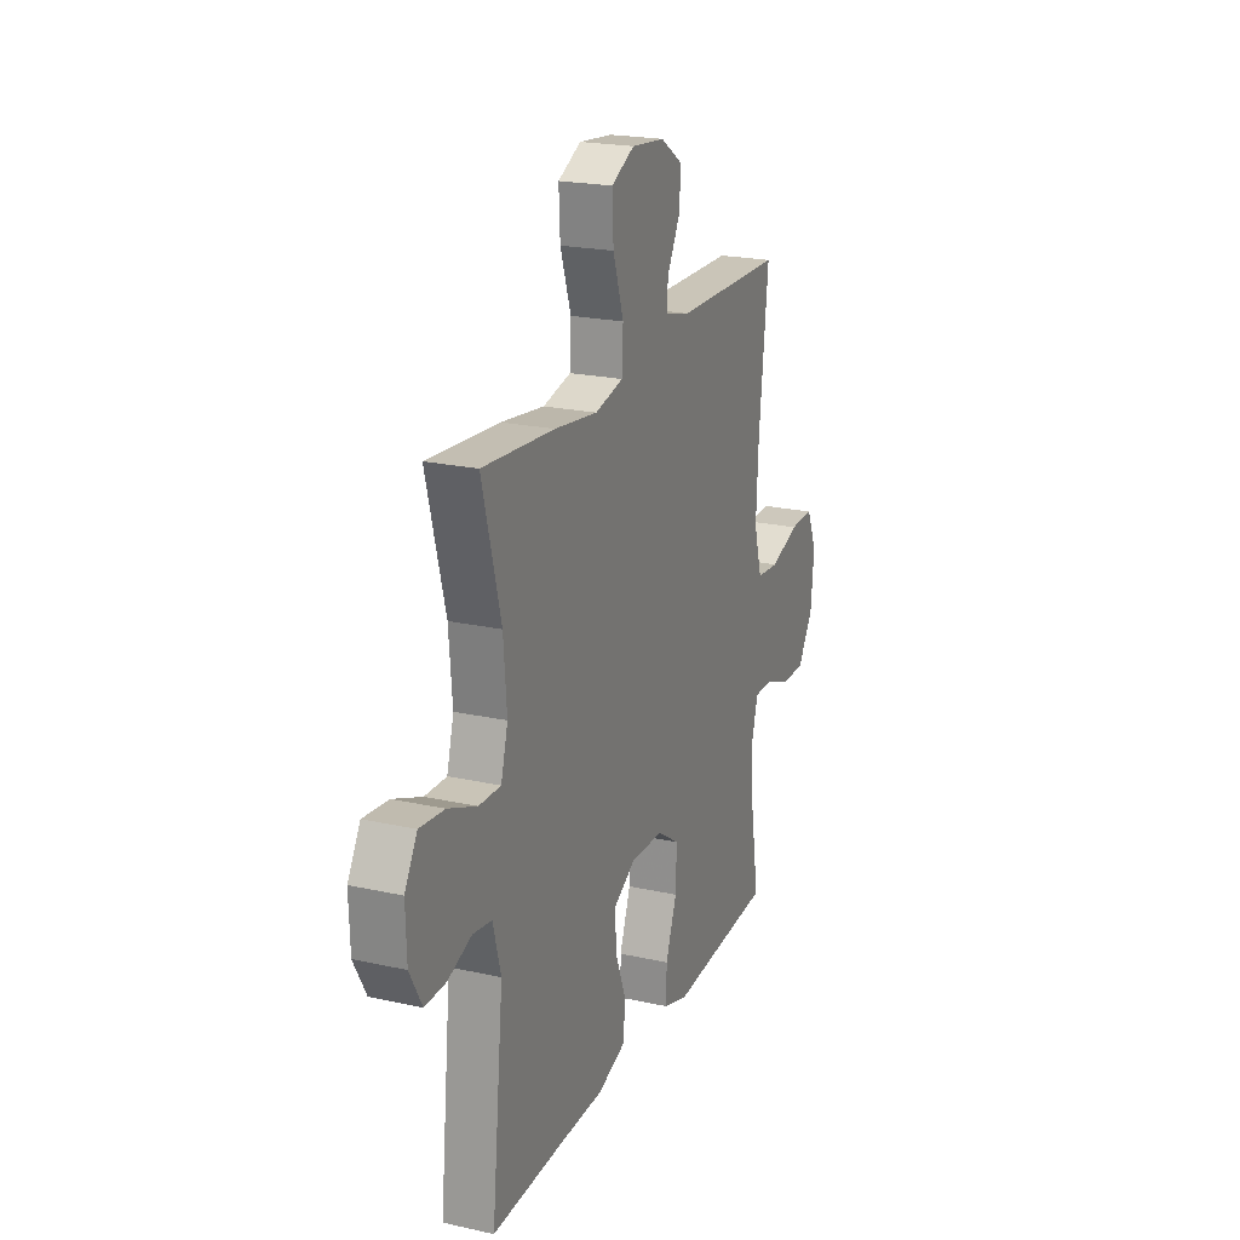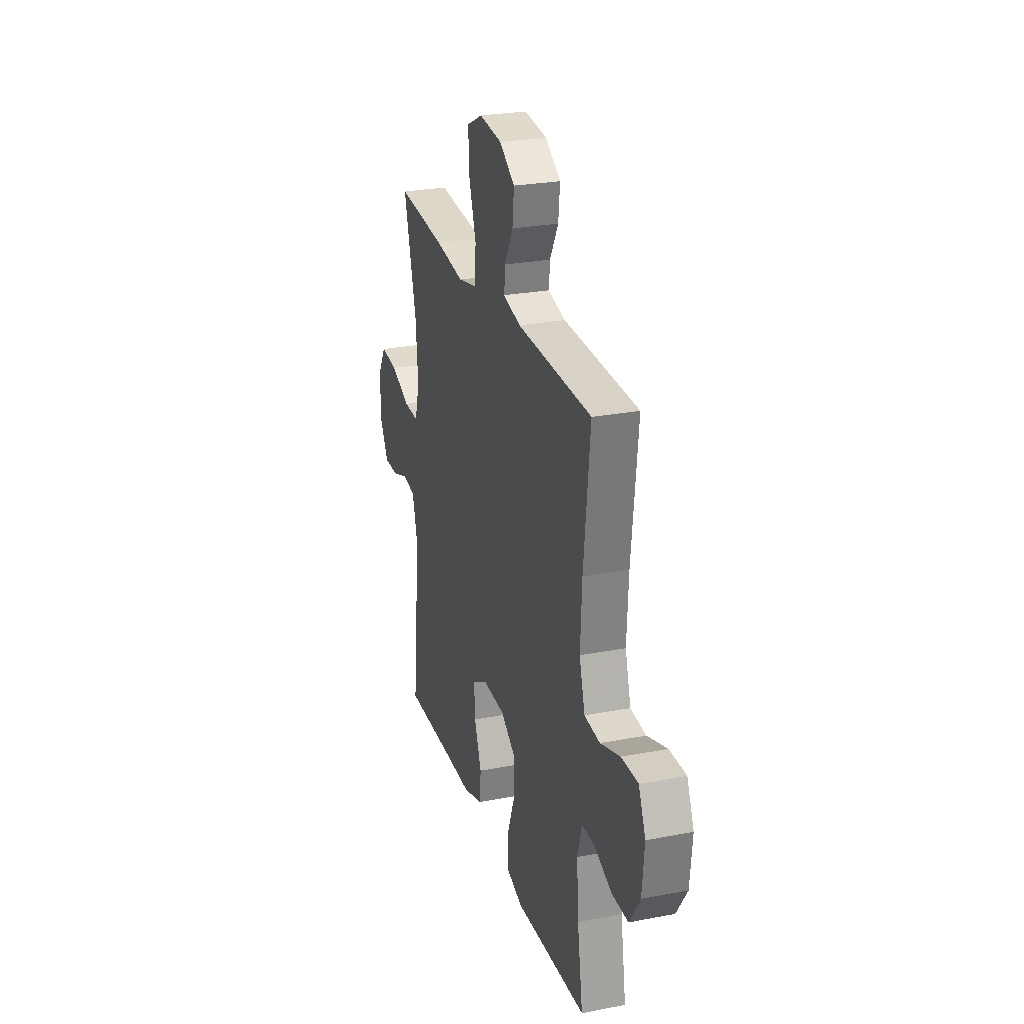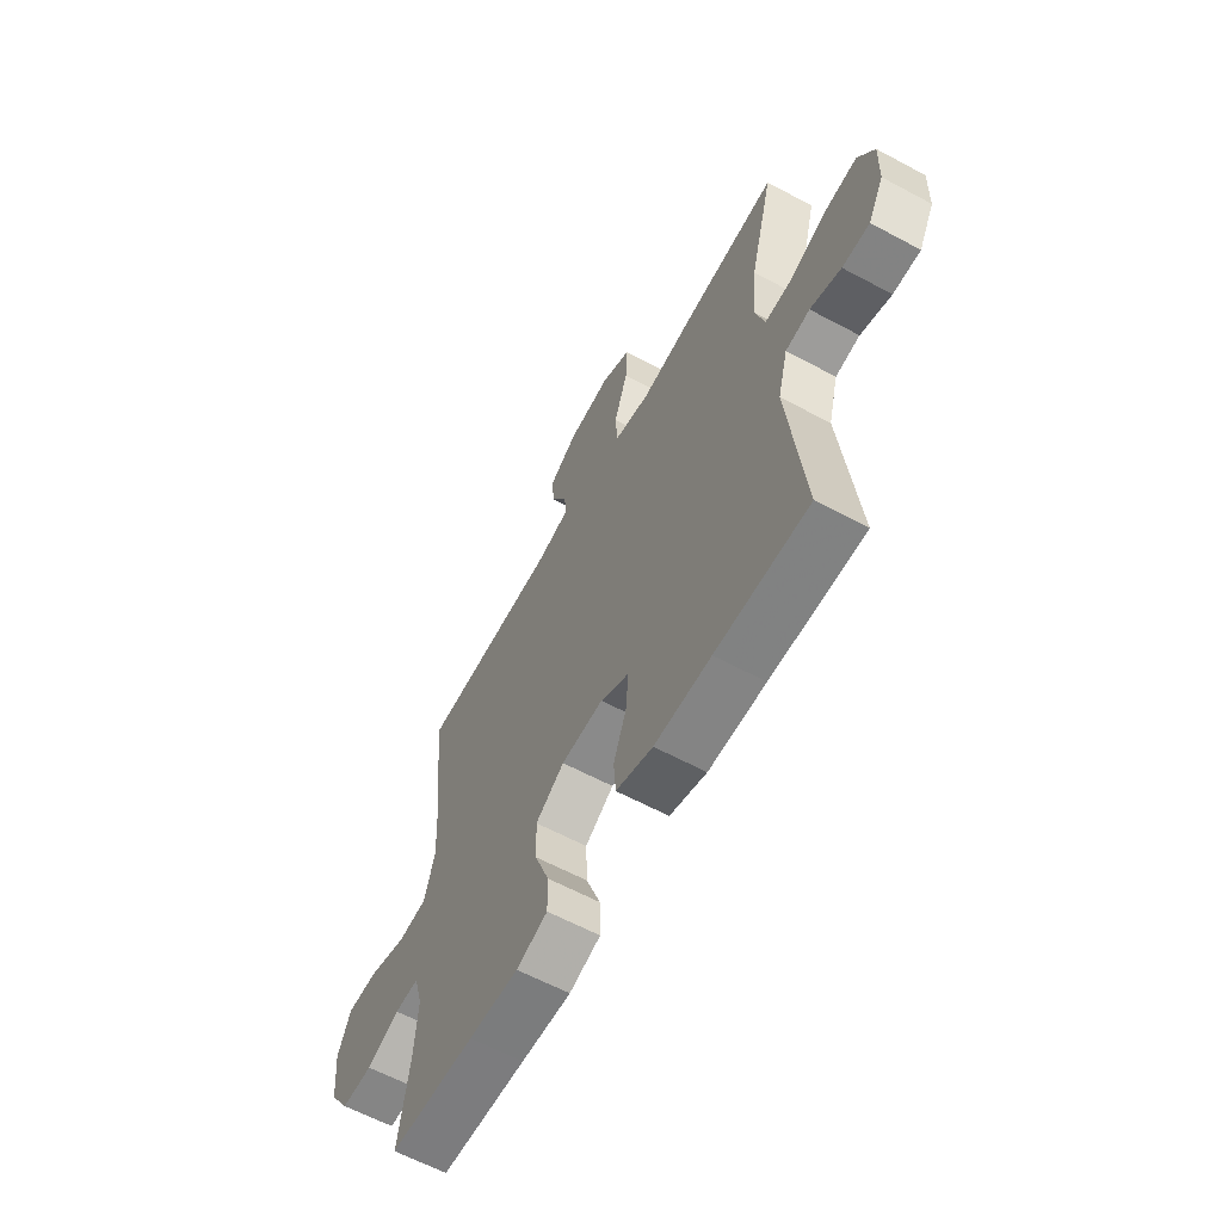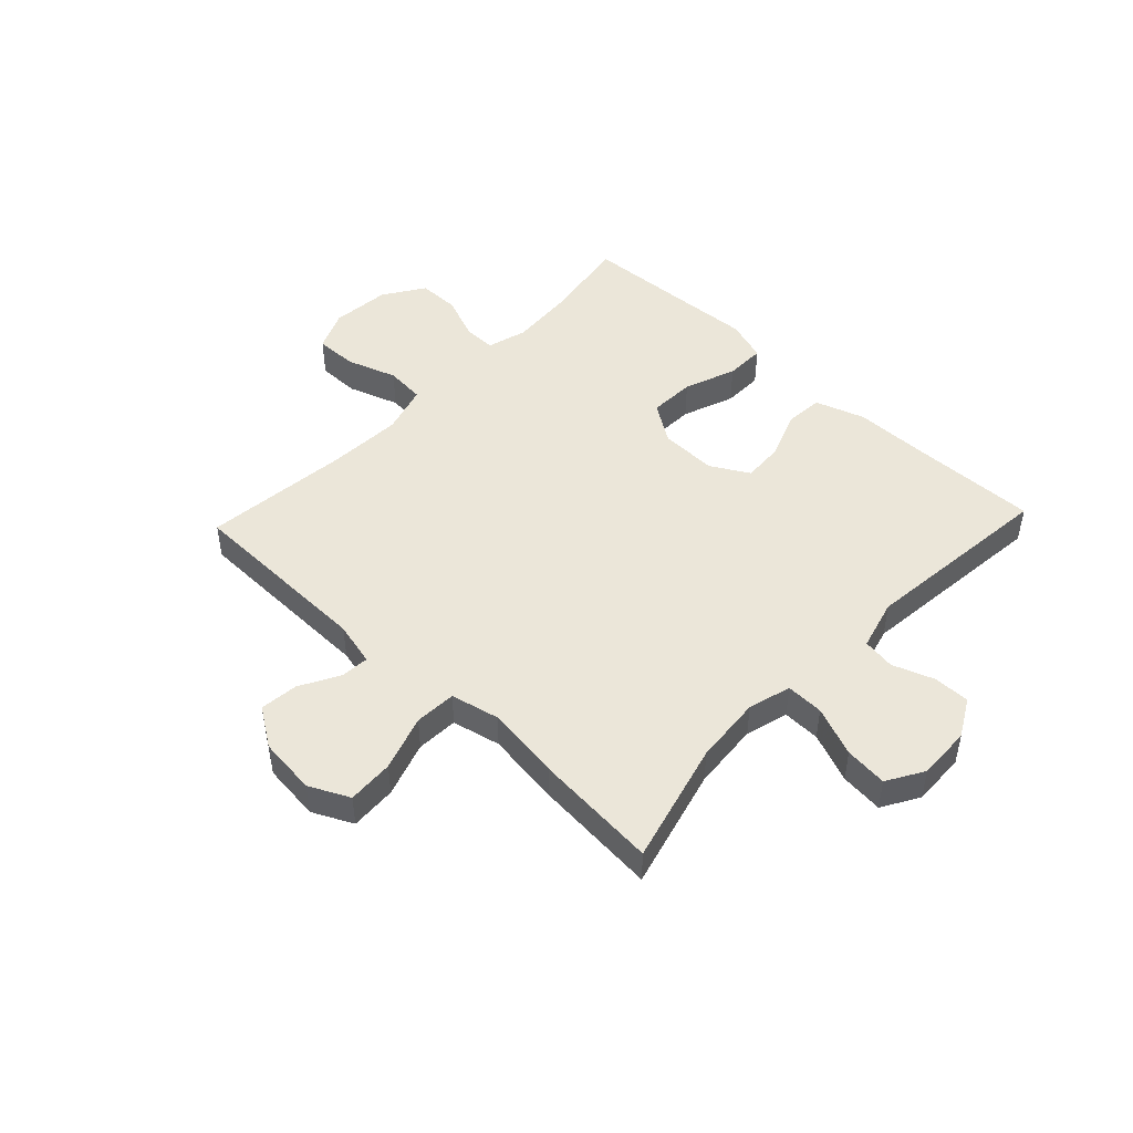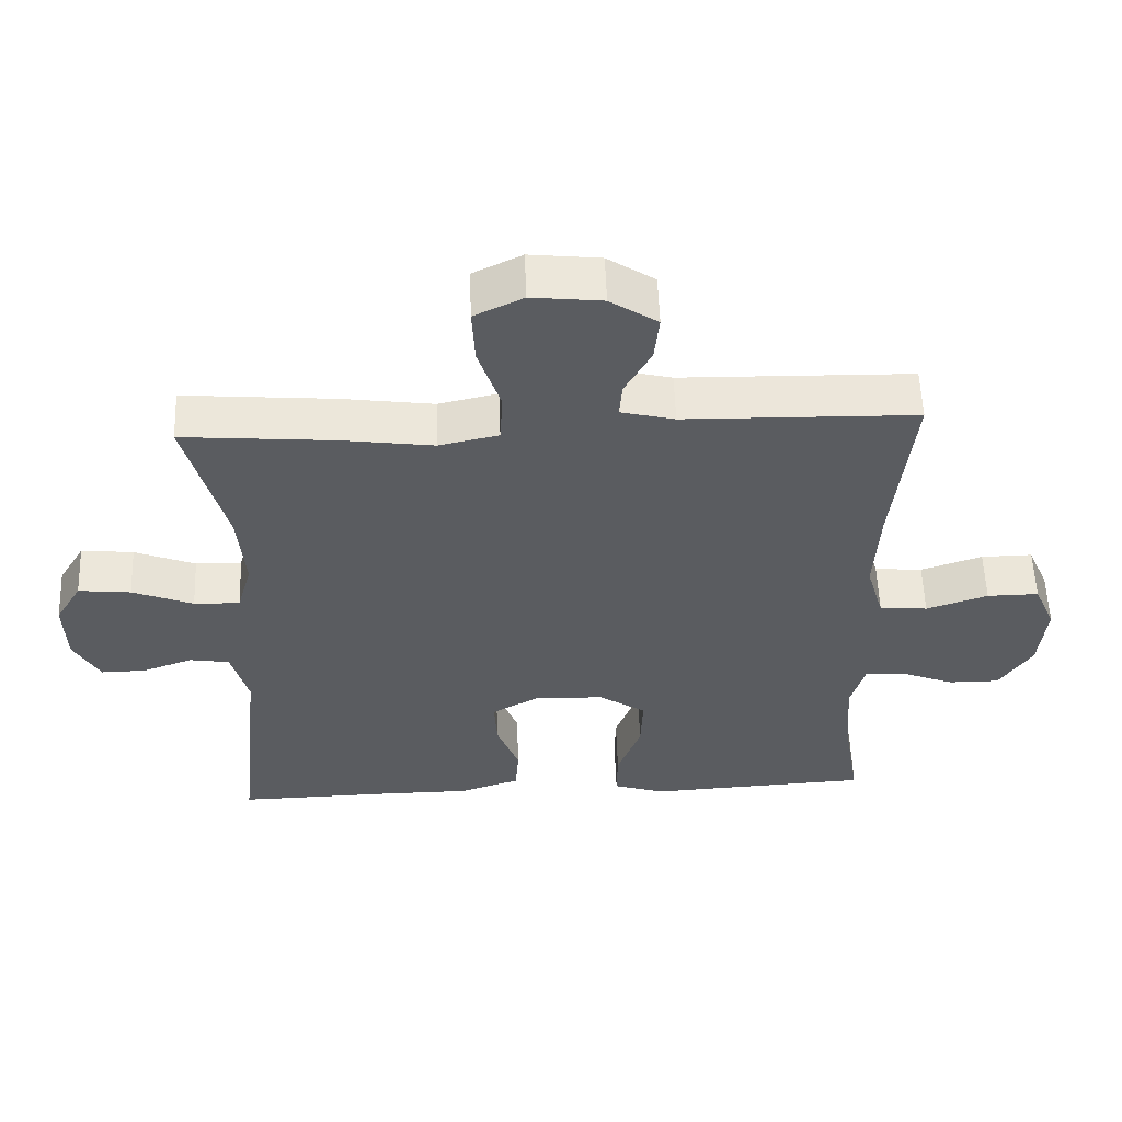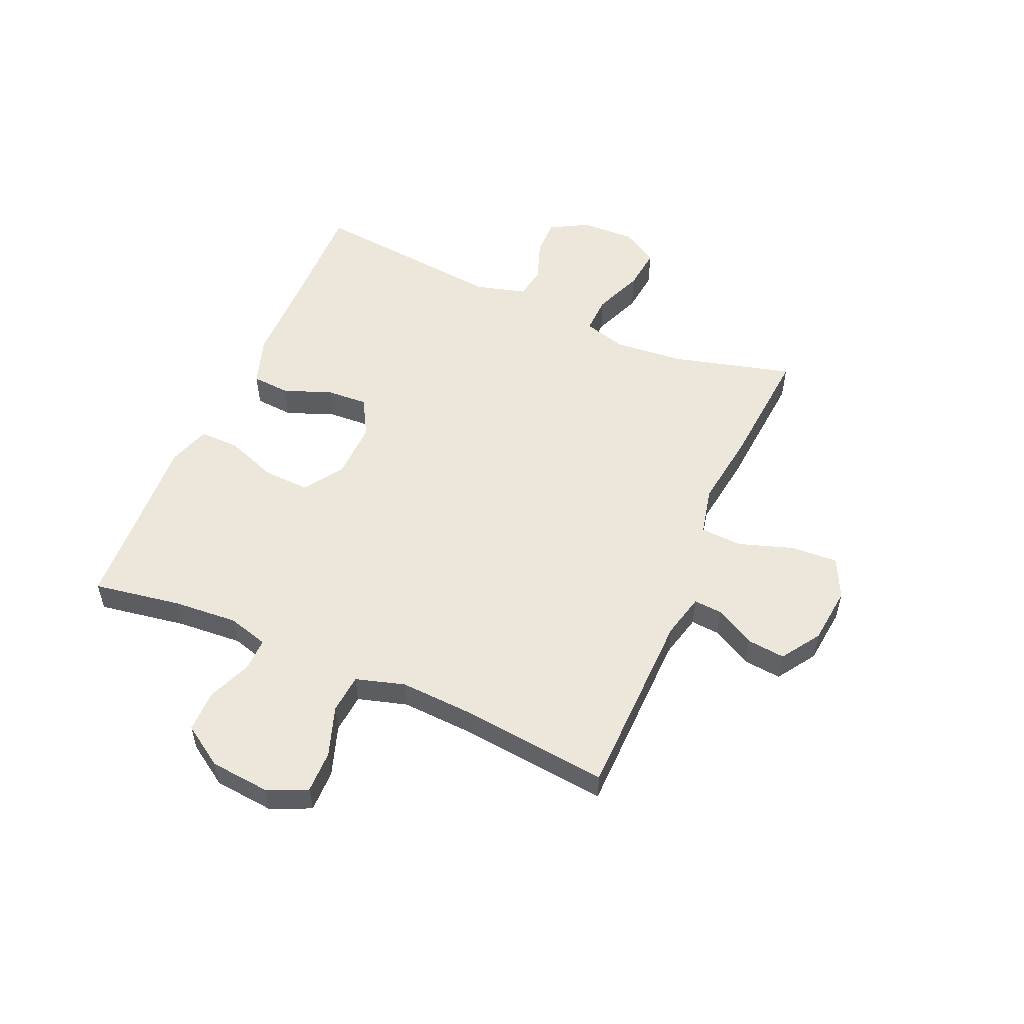
<metadata>
{"format":"obj","ext":"obj","renderer":"f3d","projection":"perspective","resolution":1024,"background":"white","views":[{"elev":21.5,"azim":111.5,"up":"+Z"},{"elev":26.1,"azim":-106.9,"up":"+Z"},{"elev":-61.8,"azim":61.4,"up":"+Z"},{"elev":47.7,"azim":43.4,"up":"+Y"},{"elev":56.1,"azim":177.9,"up":"+Z"},{"elev":53.9,"azim":-66.5,"up":"+Y"}]}
</metadata>
<code>
v -0.5 0.07 -0.5
v -0.475 0.07 -0.347
v -0.467 0.07 -0.234
v -0.487 0.07 -0.163
v -0.544 0.07 -0.164
v -0.622 0.07 -0.195
v -0.695 0.07 -0.195
v -0.742 0.07 -0.123
v -0.752 0.07 -0.02
v -0.721 0.07 0.051
v -0.647 0.07 0.05
v -0.559 0.07 0.02
v -0.49 0.07 0.026
v -0.465 0.07 0.112
v -0.472 0.07 0.243
v -0.5 0.07 0.5
v -0.168 0.07 0.507
v -0.091 0.07 0.526
v -0.095 0.07 0.576
v -0.133 0.07 0.645
v -0.14 0.07 0.712
v -0.072 0.07 0.757
v 0.029 0.07 0.768
v 0.099 0.07 0.734
v 0.095 0.07 0.653
v 0.063 0.07 0.556
v 0.067 0.07 0.483
v 0.152 0.07 0.464
v 0.283 0.07 0.482
v 0.5 0.07 0.5
v 0.444 0.07 0.287
v 0.434 0.07 0.168
v 0.455 0.07 0.093
v 0.521 0.07 0.095
v 0.608 0.07 0.13
v 0.683 0.07 0.138
v 0.721 0.07 0.074
v 0.718 0.07 -0.02
v 0.681 0.07 -0.087
v 0.617 0.07 -0.086
v 0.545 0.07 -0.06
v 0.488 0.07 -0.069
v 0.464 0.07 -0.158
v 0.5 0.07 -0.5
v 0.281 0.07 -0.495
v 0.147 0.07 -0.494
v 0.06 0.07 -0.465
v 0.055 0.07 -0.398
v 0.087 0.07 -0.314
v 0.091 0.07 -0.242
v 0.024 0.07 -0.204
v -0.076 0.07 -0.207
v -0.144 0.07 -0.252
v -0.141 0.07 -0.333
v -0.107 0.07 -0.424
v -0.106 0.07 -0.494
v -0.18 0.07 -0.518
v -0.298 0.07 -0.511
v -0.5 0 -0.5
v -0.475 0 -0.347
v -0.467 0 -0.234
v -0.487 0 -0.163
v -0.544 0 -0.164
v -0.622 0 -0.195
v -0.695 0 -0.195
v -0.742 0 -0.123
v -0.752 0 -0.02
v -0.721 0 0.051
v -0.647 0 0.05
v -0.559 0 0.02
v -0.49 0 0.026
v -0.465 0 0.112
v -0.472 0 0.243
v -0.5 0 0.5
v -0.168 0 0.507
v -0.091 0 0.526
v -0.095 0 0.576
v -0.133 0 0.645
v -0.14 0 0.712
v -0.072 0 0.757
v 0.029 0 0.768
v 0.099 0 0.734
v 0.095 0 0.653
v 0.063 0 0.556
v 0.067 0 0.483
v 0.152 0 0.464
v 0.283 0 0.482
v 0.5 0 0.5
v 0.444 0 0.287
v 0.434 0 0.168
v 0.455 0 0.093
v 0.521 0 0.095
v 0.608 0 0.13
v 0.683 0 0.138
v 0.721 0 0.074
v 0.718 0 -0.02
v 0.681 0 -0.087
v 0.617 0 -0.086
v 0.545 0 -0.06
v 0.488 0 -0.069
v 0.464 0 -0.158
v 0.5 0 -0.5
v 0.281 0 -0.495
v 0.147 0 -0.494
v 0.06 0 -0.465
v 0.055 0 -0.398
v 0.087 0 -0.314
v 0.091 0 -0.242
v 0.024 0 -0.204
v -0.076 0 -0.207
v -0.144 0 -0.252
v -0.141 0 -0.333
v -0.107 0 -0.424
v -0.106 0 -0.494
v -0.18 0 -0.518
v -0.298 0 -0.511
f 56 57 58
f 55 56 58
f 54 55 58
f 58 1 2
f 54 58 2
f 53 54 2
f 52 53 2 3
f 47 48 49
f 46 47 49
f 45 46 49
f 45 49 50
f 44 45 50
f 43 44 50
f 42 43 50 51
f 39 40 41
f 38 39 41
f 37 38 41
f 36 37 41
f 35 36 41
f 34 35 41
f 33 34 41 42
f 42 51 52
f 33 42 52
f 32 33 52
f 28 29 30 31
f 52 3 4
f 32 52 4
f 31 32 4
f 28 31 4
f 27 28 4
f 24 25 26
f 23 24 26
f 22 23 26
f 21 22 26
f 20 21 26
f 19 20 26
f 15 16 17
f 14 15 17 18
f 13 14 18
f 10 11 12
f 9 10 12
f 8 9 12
f 7 8 12
f 6 7 12
f 5 6 12
f 5 12 13
f 4 5 13 18
f 18 19 26 27
f 4 18 27
f 116 115 114
f 116 114 113
f 116 113 112
f 60 59 116
f 60 116 112
f 60 112 111
f 61 60 111 110
f 107 106 105
f 107 105 104
f 107 104 103
f 108 107 103
f 108 103 102
f 108 102 101
f 109 108 101 100
f 99 98 97
f 99 97 96
f 99 96 95
f 99 95 94
f 99 94 93
f 99 93 92
f 100 99 92 91
f 110 109 100
f 110 100 91
f 110 91 90
f 89 88 87 86
f 62 61 110
f 62 110 90
f 62 90 89
f 62 89 86
f 62 86 85
f 84 83 82
f 84 82 81
f 84 81 80
f 84 80 79
f 84 79 78
f 84 78 77
f 75 74 73
f 76 75 73 72
f 76 72 71
f 70 69 68
f 70 68 67
f 70 67 66
f 70 66 65
f 70 65 64
f 70 64 63
f 71 70 63
f 76 71 63 62
f 85 84 77 76
f 85 76 62
f 1 59 60 2
f 2 60 61 3
f 3 61 62 4
f 4 62 63 5
f 5 63 64 6
f 6 64 65 7
f 7 65 66 8
f 8 66 67 9
f 9 67 68 10
f 10 68 69 11
f 11 69 70 12
f 12 70 71 13
f 13 71 72 14
f 14 72 73 15
f 15 73 74 16
f 16 74 75 17
f 17 75 76 18
f 18 76 77 19
f 19 77 78 20
f 20 78 79 21
f 21 79 80 22
f 22 80 81 23
f 23 81 82 24
f 24 82 83 25
f 25 83 84 26
f 26 84 85 27
f 27 85 86 28
f 28 86 87 29
f 29 87 88 30
f 30 88 89 31
f 31 89 90 32
f 32 90 91 33
f 33 91 92 34
f 34 92 93 35
f 35 93 94 36
f 36 94 95 37
f 37 95 96 38
f 38 96 97 39
f 39 97 98 40
f 40 98 99 41
f 41 99 100 42
f 42 100 101 43
f 43 101 102 44
f 44 102 103 45
f 45 103 104 46
f 46 104 105 47
f 47 105 106 48
f 48 106 107 49
f 49 107 108 50
f 50 108 109 51
f 51 109 110 52
f 52 110 111 53
f 53 111 112 54
f 54 112 113 55
f 55 113 114 56
f 56 114 115 57
f 57 115 116 58
f 58 116 59 1

</code>
